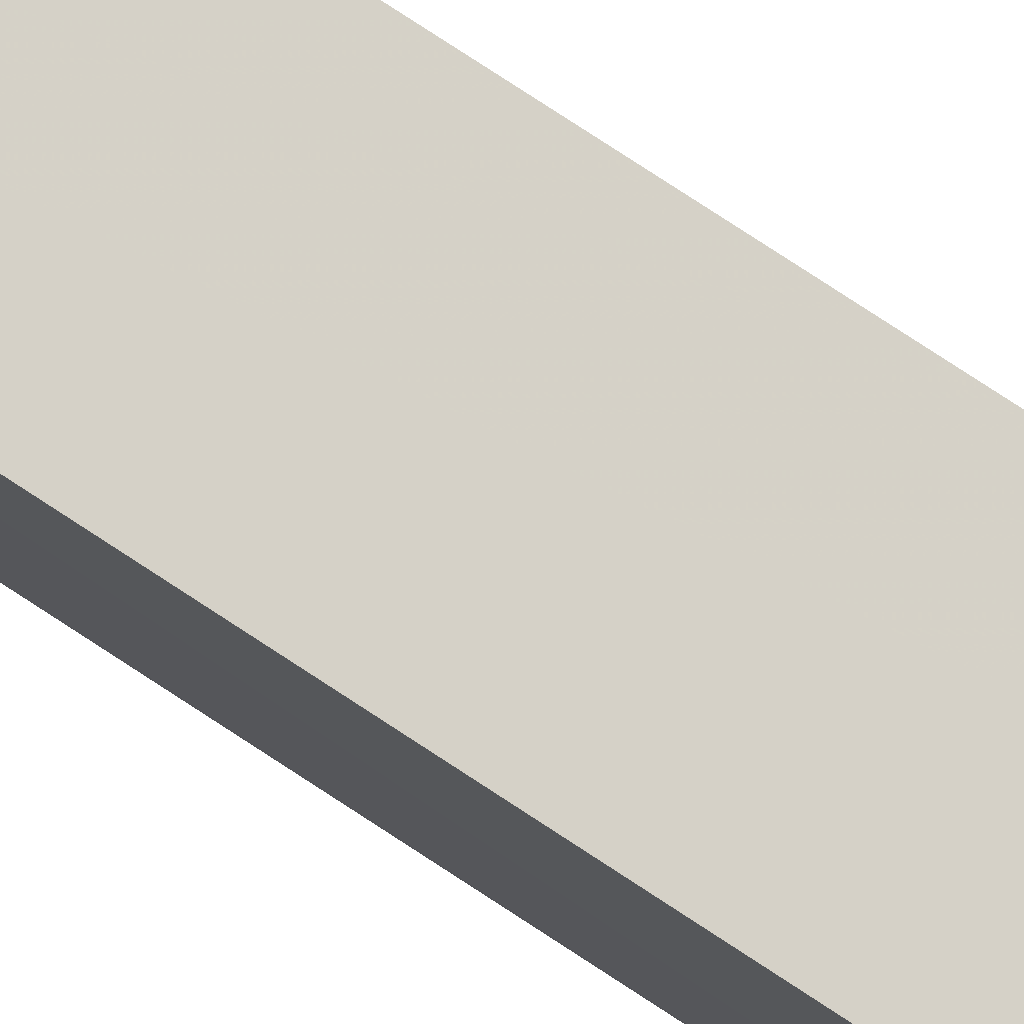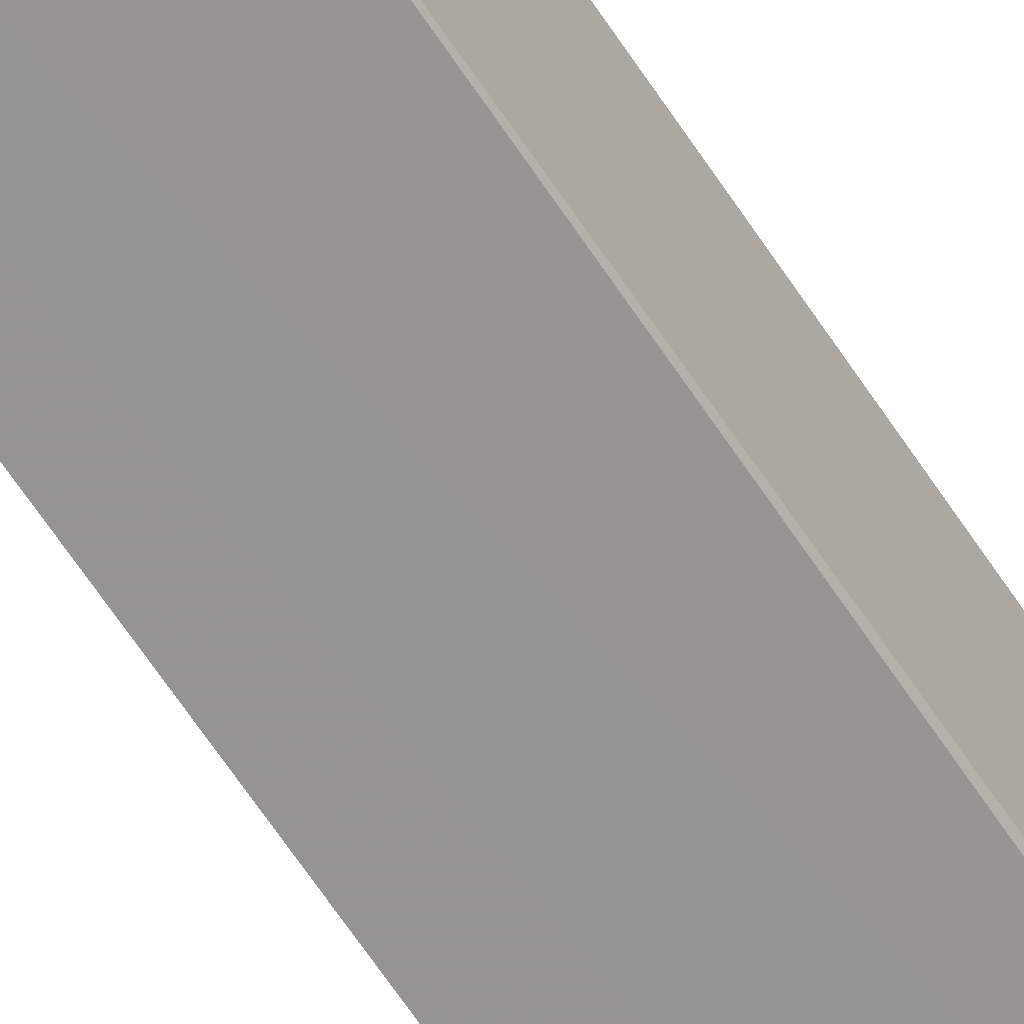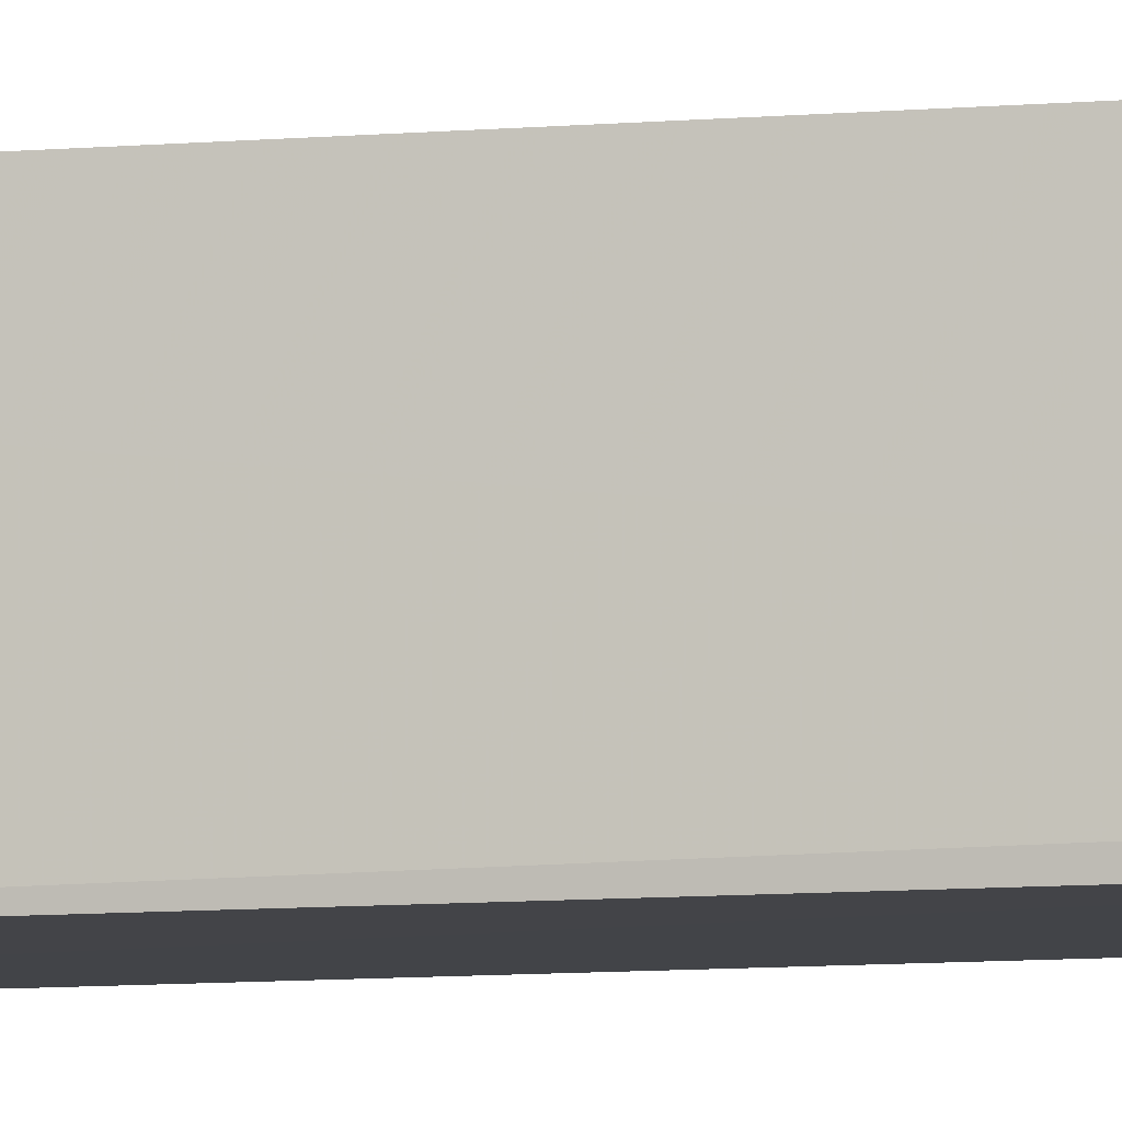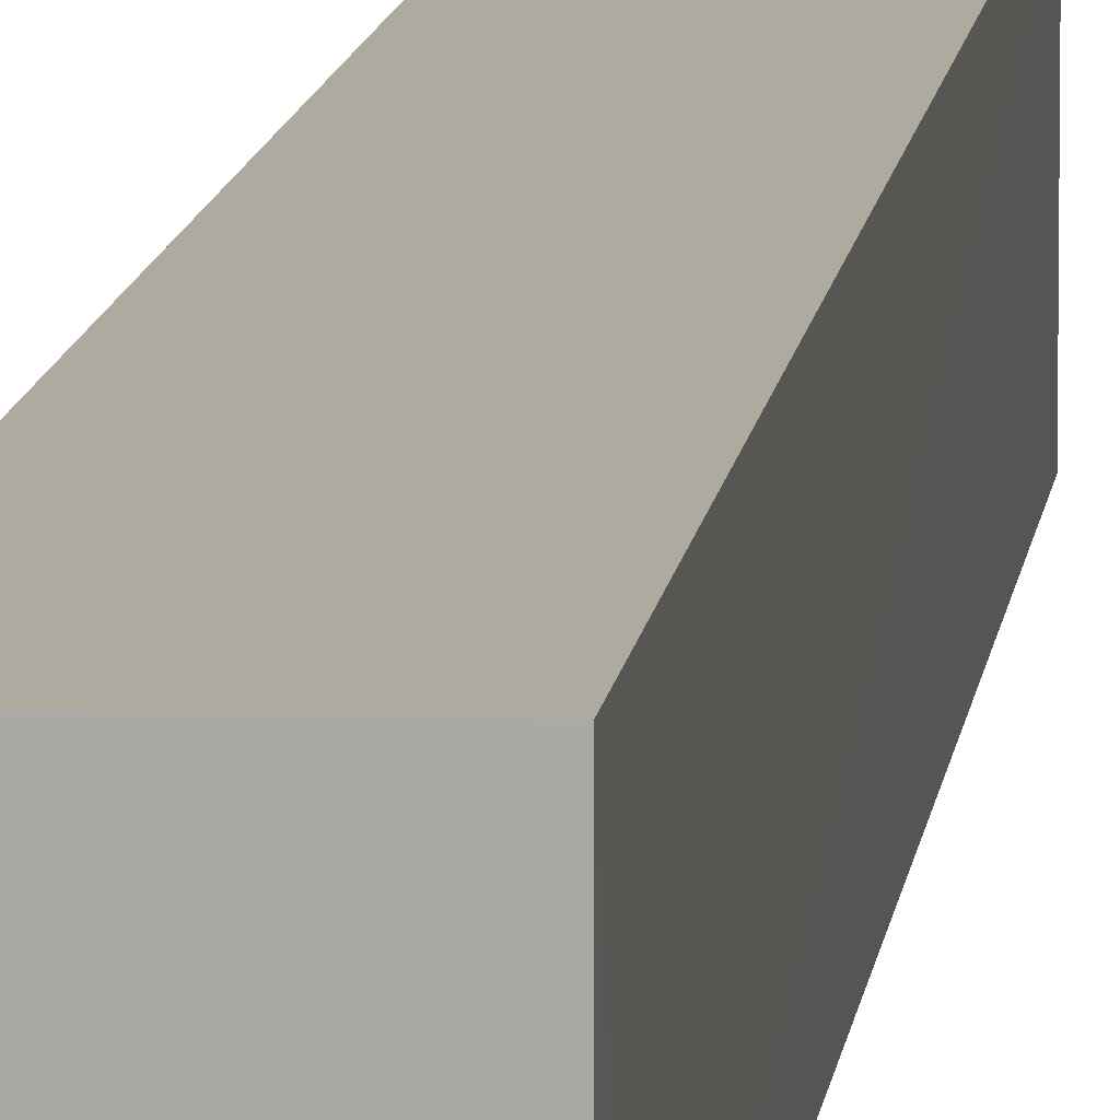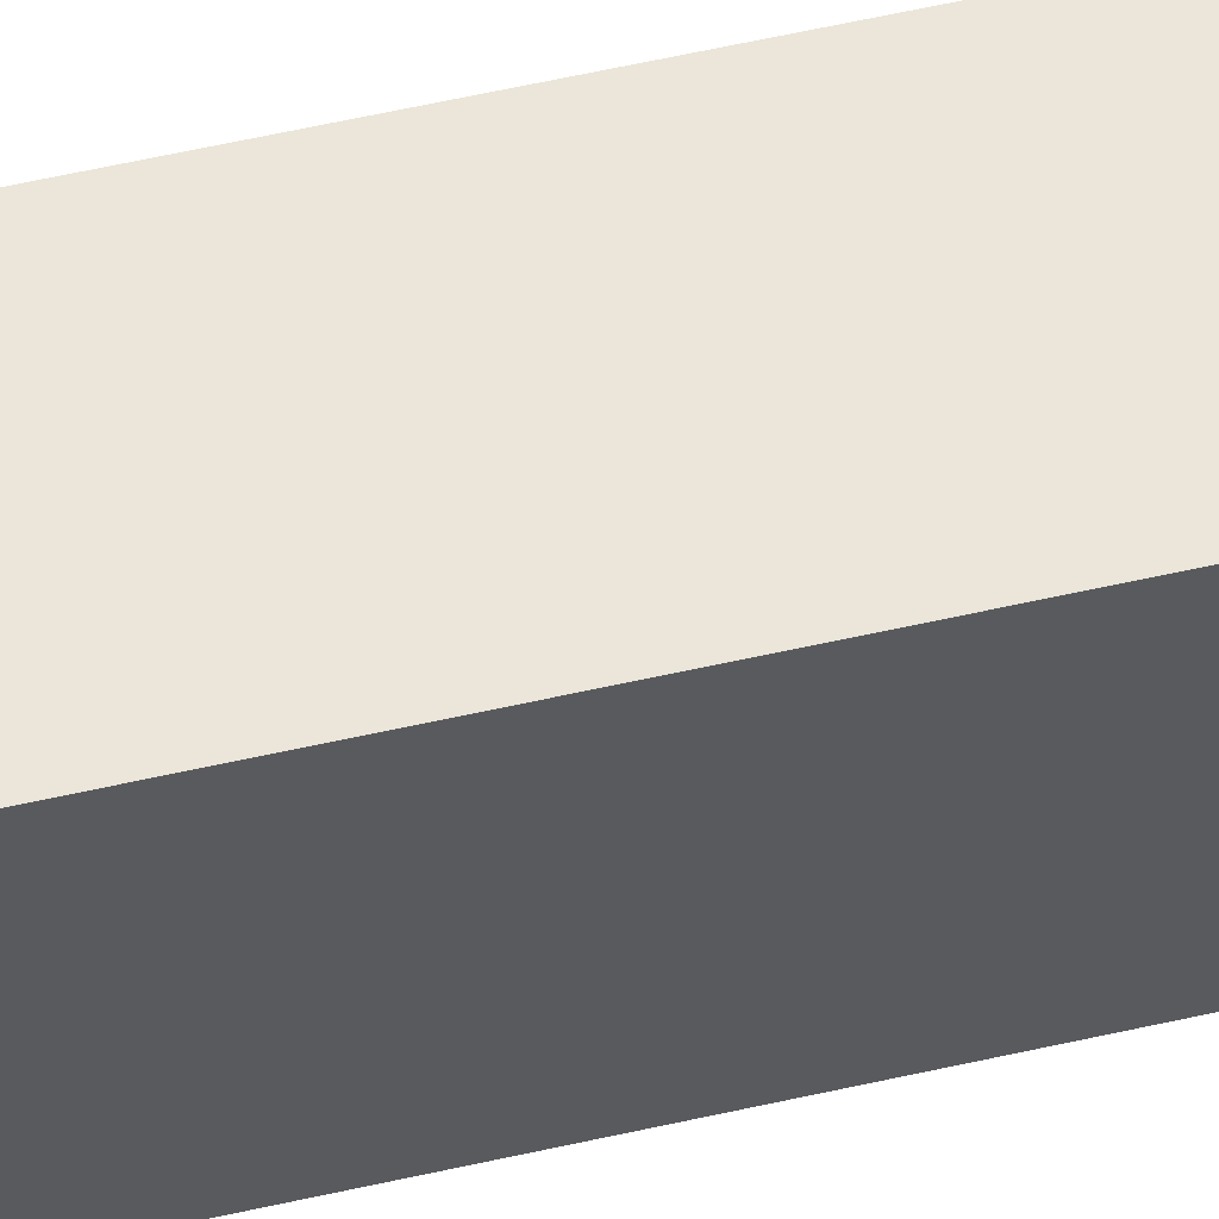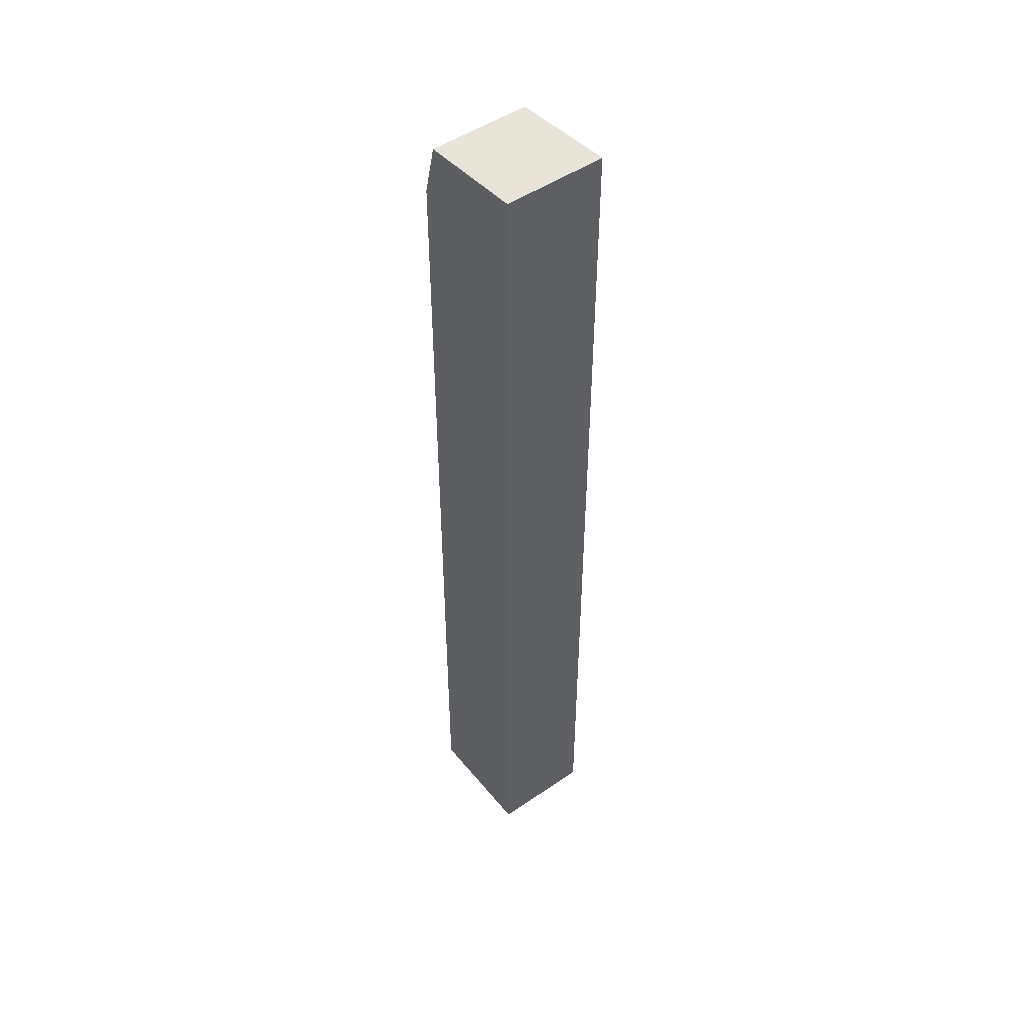
<metadata>
{"format":"obj","ext":"obj","renderer":"f3d","projection":"perspective","resolution":1024,"background":"white","views":[{"elev":78.7,"azim":-56.8,"up":"+Y"},{"elev":-67.1,"azim":-146.2,"up":"+Y"},{"elev":-7.5,"azim":-74.8,"up":"+Y"},{"elev":9.5,"azim":5.7,"up":"+Y"},{"elev":56.5,"azim":76.5,"up":"+Y"},{"elev":48.1,"azim":142.6,"up":"+Z"}]}
</metadata>
<code>
v -0.02022 -0.01135 0.116
v -0.02028 -0.02262 0.1152
v -0.02021 -0.01141 0.01694
v -0.03093 -0.01141 0.01694
v -0.03094 -0.01136 0.116
v -0.02021 -0.02404 0.017
v -0.03089 -0.0239 0.01698
v -0.0202 -0.02388 0.1098
v -0.03093 -0.0227 0.1152
v -0.03083 -0.02382 0.09731
v -0.02904 -0.02381 0.1044
v -0.02554 -0.02385 0.108
v -0.02196 -0.02385 0.1098
f 1 3 4
f 5 2 1
f 5 1 4
f 7 4 3
f 7 3 6
f 8 1 2
f 8 6 3
f 8 3 1
f 9 5 4
f 9 4 7
f 9 8 2
f 9 2 5
f 10 7 6
f 10 9 7
f 11 9 10
f 12 11 10
f 12 9 11
f 12 10 6
f 12 6 8
f 13 12 8
f 13 8 9
f 13 9 12

</code>
